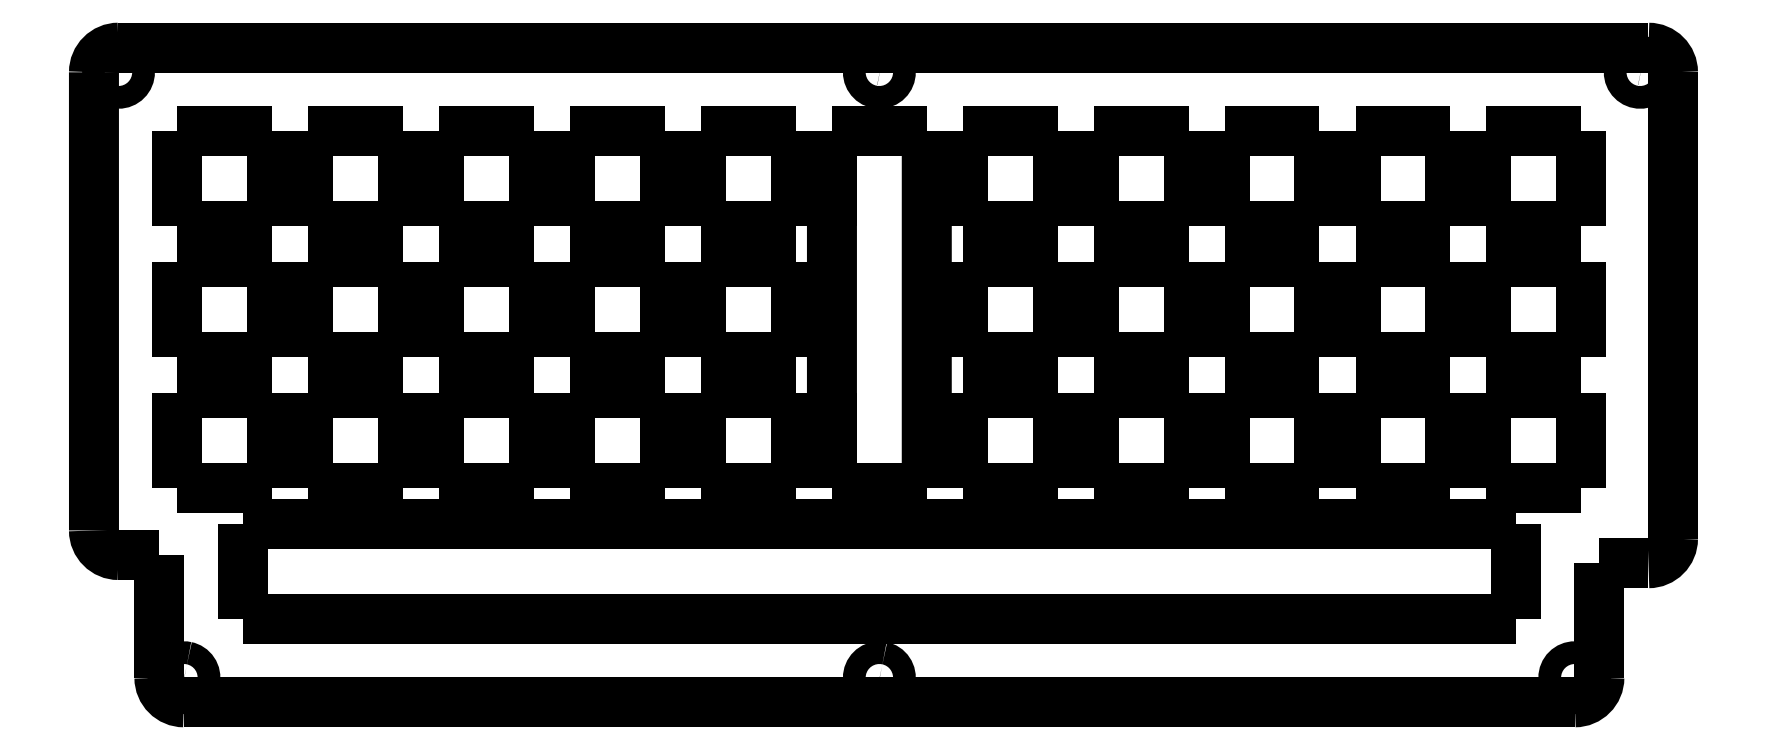
<metadata>
{"format":"dxf","ext":"dxf","renderer":"ezdxf+matplotlib","layout":"modelspace","background":"white","min_lineweight":24,"dpi":150}
</metadata>
<code>
0
SECTION
2
ENTITIES
0
LWPOLYLINE
8
Layer_1
90
40
70
1
10
388.3
20
179
30
0
10
388.4
20
178.9
30
0
10
388.7
20
178.8
30
0
10
389
20
178.6
30
0
10
389.2
20
178.4
30
0
10
389.2
20
178.4
30
0
10
389.4
20
178.1
30
0
10
389.6
20
177.8
30
0
10
389.6
20
177.5
30
0
10
389.6
20
177.2
30
0
10
389.6
20
176.9
30
0
10
389.5
20
176.6
30
0
10
389.4
20
176.6
30
0
10
389.2
20
176.3
30
0
10
389
20
176.1
30
0
10
388.7
20
175.9
30
0
10
388.4
20
175.8
30
0
10
388.3
20
175.7
30
0
10
388.1
20
175.7
30
0
10
387.8
20
175.7
30
0
10
387.6
20
175.7
30
0
10
387.5
20
175.8
30
0
10
387.2
20
175.9
30
0
10
386.9
20
176.1
30
0
10
386.7
20
176.3
30
0
10
386.5
20
176.6
30
0
10
386.5
20
176.6
30
0
10
386.4
20
176.9
30
0
10
386.3
20
177.2
30
0
10
386.3
20
177.5
30
0
10
386.4
20
177.8
30
0
10
386.5
20
178.1
30
0
10
386.7
20
178.4
30
0
10
386.7
20
178.4
30
0
10
386.9
20
178.6
30
0
10
387.2
20
178.8
30
0
10
387.5
20
178.9
30
0
10
387.6
20
179
30
0
10
387.8
20
179
30
0
10
388.1
20
179
30
0
0
LWPOLYLINE
8
Layer_1
90
40
70
1
10
287.1
20
179
30
0
10
287.2
20
178.9
30
0
10
287.5
20
178.8
30
0
10
287.8
20
178.6
30
0
10
288
20
178.4
30
0
10
288
20
178.4
30
0
10
288.2
20
178.1
30
0
10
288.3
20
177.8
30
0
10
288.4
20
177.5
30
0
10
288.4
20
177.2
30
0
10
288.3
20
176.9
30
0
10
288.3
20
176.6
30
0
10
288.2
20
176.6
30
0
10
288
20
176.3
30
0
10
287.8
20
176.1
30
0
10
287.5
20
175.9
30
0
10
287.2
20
175.8
30
0
10
287.1
20
175.7
30
0
10
286.9
20
175.7
30
0
10
286.6
20
175.7
30
0
10
286.4
20
175.7
30
0
10
286.3
20
175.8
30
0
10
286
20
175.9
30
0
10
285.7
20
176.1
30
0
10
285.5
20
176.3
30
0
10
285.3
20
176.6
30
0
10
285.3
20
176.6
30
0
10
285.2
20
176.9
30
0
10
285.1
20
177.2
30
0
10
285.1
20
177.5
30
0
10
285.2
20
177.8
30
0
10
285.3
20
178.1
30
0
10
285.5
20
178.4
30
0
10
285.5
20
178.4
30
0
10
285.7
20
178.6
30
0
10
286
20
178.8
30
0
10
286.3
20
178.9
30
0
10
286.4
20
179
30
0
10
286.6
20
179
30
0
10
286.9
20
179
30
0
0
LWPOLYLINE
8
Layer_1
90
40
70
1
10
489.5
20
179
30
0
10
489.6
20
178.9
30
0
10
489.9
20
178.8
30
0
10
490.2
20
178.6
30
0
10
490.4
20
178.4
30
0
10
490.4
20
178.4
30
0
10
490.6
20
178.1
30
0
10
490.8
20
177.8
30
0
10
490.8
20
177.5
30
0
10
490.8
20
177.2
30
0
10
490.8
20
176.9
30
0
10
490.7
20
176.6
30
0
10
490.6
20
176.6
30
0
10
490.4
20
176.3
30
0
10
490.2
20
176.1
30
0
10
489.9
20
175.9
30
0
10
489.6
20
175.8
30
0
10
489.5
20
175.7
30
0
10
489.3
20
175.7
30
0
10
489
20
175.7
30
0
10
488.8
20
175.7
30
0
10
488.7
20
175.8
30
0
10
488.4
20
175.9
30
0
10
488.1
20
176.1
30
0
10
487.9
20
176.3
30
0
10
487.7
20
176.6
30
0
10
487.7
20
176.6
30
0
10
487.6
20
176.9
30
0
10
487.5
20
177.2
30
0
10
487.5
20
177.5
30
0
10
487.6
20
177.8
30
0
10
487.7
20
178.1
30
0
10
487.9
20
178.4
30
0
10
487.9
20
178.4
30
0
10
488.1
20
178.6
30
0
10
488.4
20
178.8
30
0
10
488.7
20
178.9
30
0
10
488.8
20
179
30
0
10
489
20
179
30
0
10
489.3
20
179
30
0
0
LWPOLYLINE
8
Layer_1
90
36
70
1
10
388.3
20
267.1
30
0
10
388.4
20
267
30
0
10
388.7
20
266.9
30
0
10
389
20
266.7
30
0
10
389.2
20
266.5
30
0
10
389.4
20
266.2
30
0
10
389.6
20
265.9
30
0
10
389.6
20
265.6
30
0
10
389.6
20
265.3
30
0
10
389.6
20
265
30
0
10
389.4
20
264.7
30
0
10
389.2
20
264.4
30
0
10
389
20
264.2
30
0
10
388.7
20
264
30
0
10
388.4
20
263.9
30
0
10
388.3
20
263.8
30
0
10
388.1
20
263.8
30
0
10
387.8
20
263.8
30
0
10
387.6
20
263.8
30
0
10
387.5
20
263.9
30
0
10
387.2
20
264
30
0
10
386.9
20
264.2
30
0
10
386.7
20
264.4
30
0
10
386.5
20
264.7
30
0
10
386.4
20
265
30
0
10
386.3
20
265.3
30
0
10
386.3
20
265.6
30
0
10
386.4
20
265.9
30
0
10
386.5
20
266.2
30
0
10
386.7
20
266.5
30
0
10
386.9
20
266.7
30
0
10
387.2
20
266.9
30
0
10
387.5
20
267
30
0
10
387.6
20
267.1
30
0
10
387.8
20
267.1
30
0
10
388.1
20
267.1
30
0
0
LWPOLYLINE
8
Layer_1
90
36
70
1
10
499.1
20
267.1
30
0
10
499.2
20
267
30
0
10
499.5
20
266.9
30
0
10
499.7
20
266.7
30
0
10
500
20
266.5
30
0
10
500.2
20
266.2
30
0
10
500.3
20
265.9
30
0
10
500.3
20
265.6
30
0
10
500.3
20
265.3
30
0
10
500.3
20
265
30
0
10
500.2
20
264.7
30
0
10
500
20
264.4
30
0
10
499.7
20
264.2
30
0
10
499.5
20
264
30
0
10
499.2
20
263.9
30
0
10
499.1
20
263.8
30
0
10
498.9
20
263.8
30
0
10
498.5
20
263.8
30
0
10
498.3
20
263.8
30
0
10
498.2
20
263.9
30
0
10
497.9
20
264
30
0
10
497.6
20
264.2
30
0
10
497.4
20
264.4
30
0
10
497.2
20
264.7
30
0
10
497.1
20
265
30
0
10
497
20
265.3
30
0
10
497
20
265.6
30
0
10
497.1
20
265.9
30
0
10
497.2
20
266.2
30
0
10
497.4
20
266.5
30
0
10
497.6
20
266.7
30
0
10
497.9
20
266.9
30
0
10
498.2
20
267
30
0
10
498.3
20
267.1
30
0
10
498.5
20
267.1
30
0
10
498.9
20
267.1
30
0
0
LWPOLYLINE
8
Layer_1
90
36
70
1
10
277.6
20
267.1
30
0
10
277.7
20
267
30
0
10
278
20
266.9
30
0
10
278.3
20
266.7
30
0
10
278.5
20
266.5
30
0
10
278.7
20
266.2
30
0
10
278.8
20
265.9
30
0
10
278.9
20
265.6
30
0
10
278.9
20
265.3
30
0
10
278.8
20
265
30
0
10
278.7
20
264.7
30
0
10
278.5
20
264.4
30
0
10
278.3
20
264.2
30
0
10
278
20
264
30
0
10
277.7
20
263.9
30
0
10
277.6
20
263.8
30
0
10
277.4
20
263.8
30
0
10
277.1
20
263.8
30
0
10
276.9
20
263.8
30
0
10
276.8
20
263.9
30
0
10
276.5
20
264
30
0
10
276.2
20
264.2
30
0
10
276
20
264.4
30
0
10
275.8
20
264.7
30
0
10
275.6
20
265
30
0
10
275.6
20
265.3
30
0
10
275.6
20
265.6
30
0
10
275.6
20
265.9
30
0
10
275.8
20
266.2
30
0
10
276
20
266.5
30
0
10
276.2
20
266.7
30
0
10
276.5
20
266.9
30
0
10
276.8
20
267
30
0
10
276.9
20
267.1
30
0
10
277.1
20
267.1
30
0
10
277.4
20
267.1
30
0
0
LWPOLYLINE
8
Layer_1
90
2
70
0
10
413.9
20
256.9
30
0
10
413.9
20
243.1
30
0
0
LWPOLYLINE
8
Layer_1
90
2
70
0
10
471.1
20
256.9
30
0
10
457.3
20
256.9
30
0
0
LWPOLYLINE
8
Layer_1
90
2
70
0
10
492.7
20
177.3
30
0
10
492.7
20
194
30
0
0
LWPOLYLINE
8
Layer_1
90
2
70
0
10
438.2
20
205
30
0
10
452
20
205
30
0
0
LWPOLYLINE
8
Layer_1
90
2
70
0
10
400.1
20
205
30
0
10
413.9
20
205
30
0
0
LWPOLYLINE
8
Layer_1
90
2
70
0
10
471.1
20
218.8
30
0
10
471.1
20
205
30
0
0
LWPOLYLINE
8
Layer_1
90
2
70
0
10
413.9
20
256.9
30
0
10
400.1
20
256.9
30
0
0
LWPOLYLINE
8
Layer_1
90
2
70
0
10
438.2
20
243.1
30
0
10
438.2
20
256.9
30
0
0
LWPOLYLINE
8
Layer_1
90
2
70
0
10
381.1
20
205
30
0
10
394.9
20
205
30
0
0
LWPOLYLINE
8
Layer_1
90
2
70
0
10
452
20
218.8
30
0
10
438.2
20
218.8
30
0
0
LWPOLYLINE
8
Layer_1
90
2
70
0
10
480.6
20
199.7
30
0
10
480.6
20
185.9
30
0
0
LWPOLYLINE
8
Layer_1
90
2
70
0
10
356.8
20
256.9
30
0
10
356.8
20
243.1
30
0
0
LWPOLYLINE
8
Layer_1
90
2
70
0
10
423.4
20
199.7
30
0
10
409.6
20
199.7
30
0
0
LWPOLYLINE
8
Layer_1
90
2
70
0
10
277.2
20
195.2
30
0
10
283.2
20
195.2
30
0
0
LWPOLYLINE
8
Layer_1
90
2
70
0
10
413.9
20
218.8
30
0
10
400.1
20
218.8
30
0
0
LWPOLYLINE
8
Layer_1
90
2
70
0
10
419.2
20
205
30
0
10
419.2
20
218.8
30
0
0
LWPOLYLINE
8
Layer_1
90
2
70
0
10
419.2
20
205
30
0
10
433
20
205
30
0
0
LWPOLYLINE
8
Layer_1
90
2
70
0
10
394.9
20
218.8
30
0
10
394.9
20
205
30
0
0
LWPOLYLINE
8
Layer_1
90
2
70
0
10
466.8
20
185.9
30
0
10
480.6
20
185.9
30
0
0
LWPOLYLINE
8
Layer_1
90
2
70
0
10
452
20
218.8
30
0
10
452
20
205
30
0
0
LWPOLYLINE
8
Layer_1
90
2
70
0
10
295.3
20
199.7
30
0
10
414.2
20
199.7
30
0
0
LWPOLYLINE
8
Layer_1
90
2
70
0
10
318.7
20
256.9
30
0
10
304.9
20
256.9
30
0
0
LWPOLYLINE
8
Layer_1
90
2
70
0
10
413.9
20
218.8
30
0
10
413.9
20
205
30
0
0
LWPOLYLINE
8
Layer_1
90
2
70
0
10
409.6
20
199.7
30
0
10
480.6
20
199.7
30
0
0
LWPOLYLINE
8
Layer_1
90
2
70
0
10
471.1
20
218.8
30
0
10
457.3
20
218.8
30
0
0
LWPOLYLINE
8
Layer_1
90
2
70
0
10
433
20
256.9
30
0
10
419.2
20
256.9
30
0
0
LWPOLYLINE
8
Layer_1
90
2
70
0
10
299.6
20
256.9
30
0
10
299.6
20
243.1
30
0
0
LWPOLYLINE
8
Layer_1
90
2
70
0
10
381.1
20
256.9
30
0
10
381.1
20
205
30
0
0
LWPOLYLINE
8
Layer_1
90
2
70
0
10
400.1
20
205
30
0
10
400.1
20
218.8
30
0
0
LWPOLYLINE
8
Layer_1
90
2
70
0
10
409.6
20
185.9
30
0
10
480.6
20
185.9
30
0
0
LWPOLYLINE
8
Layer_1
90
2
70
0
10
409.6
20
185.9
30
0
10
423.4
20
185.9
30
0
0
LWPOLYLINE
8
Layer_1
90
2
70
0
10
492.7
20
194
30
0
10
499.9
20
194
30
0
0
LWPOLYLINE
8
Layer_1
90
2
70
0
10
490.1
20
218.8
30
0
10
476.3
20
218.8
30
0
0
LWPOLYLINE
8
Layer_1
90
2
70
0
10
299.6
20
218.8
30
0
10
285.8
20
218.8
30
0
0
LWPOLYLINE
8
Layer_1
90
2
70
0
10
362
20
205
30
0
10
375.8
20
205
30
0
0
LWPOLYLINE
8
Layer_1
90
2
70
0
10
400.1
20
243.1
30
0
10
413.9
20
243.1
30
0
0
LWPOLYLINE
8
Layer_1
90
2
70
0
10
457.3
20
243.1
30
0
10
457.3
20
256.9
30
0
0
LWPOLYLINE
8
Layer_1
90
2
70
0
10
433
20
218.8
30
0
10
433
20
205
30
0
0
LWPOLYLINE
8
Layer_1
90
2
70
0
10
490.1
20
218.8
30
0
10
490.1
20
205
30
0
0
LWPOLYLINE
8
Layer_1
90
2
70
0
10
388
20
269
30
0
10
277.2
20
269
30
0
0
LWPOLYLINE
8
Layer_1
90
2
70
0
10
273.7
20
265.5
30
0
10
273.7
20
198.8
30
0
0
LWPOLYLINE
8
Layer_1
90
2
70
0
10
438.2
20
205
30
0
10
438.2
20
218.8
30
0
0
LWPOLYLINE
8
Layer_1
90
2
70
0
10
295.3
20
185.9
30
0
10
411.8
20
185.9
30
0
0
LWPOLYLINE
8
Layer_1
90
2
70
0
10
452
20
256.9
30
0
10
438.2
20
256.9
30
0
0
LWPOLYLINE
8
Layer_1
90
2
70
0
10
285.8
20
243.1
30
0
10
285.8
20
256.9
30
0
0
LWPOLYLINE
8
Layer_1
90
2
70
0
10
476.3
20
243.1
30
0
10
476.3
20
256.9
30
0
0
SPLINE
8
Layer_1
70
8
71
3
72
8
73
4
74
0
40
0
40
0
40
0
40
0
40
1
40
1
40
1
40
1
10
277.2
20
269
30
0
10
275.3
20
269
30
0
10
273.7
20
267.4
30
0
10
273.7
20
265.5
30
0
0
LWPOLYLINE
8
Layer_1
90
2
70
0
10
476.3
20
205
30
0
10
476.3
20
218.8
30
0
0
LWPOLYLINE
8
Layer_1
90
2
70
0
10
433
20
218.8
30
0
10
419.2
20
218.8
30
0
0
LWPOLYLINE
8
Layer_1
90
2
70
0
10
457.3
20
205
30
0
10
457.3
20
218.8
30
0
0
LWPOLYLINE
8
Layer_1
90
2
70
0
10
476.3
20
205
30
0
10
490.1
20
205
30
0
0
LWPOLYLINE
8
Layer_1
90
2
70
0
10
388
20
173.8
30
0
10
489.2
20
173.8
30
0
0
LWPOLYLINE
8
Layer_1
90
2
70
0
10
388
20
269
30
0
10
499.9
20
269
30
0
0
LWPOLYLINE
8
Layer_1
90
2
70
0
10
457.3
20
205
30
0
10
471.1
20
205
30
0
0
LWPOLYLINE
8
Layer_1
90
2
70
0
10
283.2
20
177.3
30
0
10
283.2
20
195.2
30
0
0
LWPOLYLINE
8
Layer_1
90
2
70
0
10
503.5
20
265.5
30
0
10
503.5
20
197.6
30
0
0
LWPOLYLINE
8
Layer_1
90
2
70
0
10
419.2
20
243.1
30
0
10
433
20
243.1
30
0
0
LWPOLYLINE
8
Layer_1
90
2
70
0
10
388
20
173.8
30
0
10
286.8
20
173.8
30
0
0
LWPOLYLINE
8
Layer_1
90
2
70
0
10
394.9
20
256.9
30
0
10
394.9
20
205
30
0
0
LWPOLYLINE
8
Layer_1
90
2
70
0
10
362
20
205
30
0
10
362
20
218.8
30
0
0
LWPOLYLINE
8
Layer_1
90
2
70
0
10
343
20
205
30
0
10
343
20
218.8
30
0
0
LWPOLYLINE
8
Layer_1
90
2
70
0
10
356.8
20
218.8
30
0
10
343
20
218.8
30
0
0
LWPOLYLINE
8
Layer_1
90
2
70
0
10
356.8
20
237.8
30
0
10
343
20
237.8
30
0
0
LWPOLYLINE
8
Layer_1
90
2
70
0
10
480.6
20
199.7
30
0
10
466.8
20
199.7
30
0
0
LWPOLYLINE
8
Layer_1
90
2
70
0
10
323.9
20
224
30
0
10
337.7
20
224
30
0
0
LWPOLYLINE
8
Layer_1
90
2
70
0
10
438.2
20
243.1
30
0
10
452
20
243.1
30
0
0
LWPOLYLINE
8
Layer_1
90
2
70
0
10
295.3
20
185.9
30
0
10
295.3
20
199.7
30
0
0
LWPOLYLINE
8
Layer_1
90
2
70
0
10
400.1
20
243.1
30
0
10
400.1
20
256.9
30
0
0
LWPOLYLINE
8
Layer_1
90
2
70
0
10
337.7
20
218.8
30
0
10
337.7
20
205
30
0
0
LWPOLYLINE
8
Layer_1
90
2
70
0
10
309.1
20
199.7
30
0
10
295.3
20
199.7
30
0
0
LWPOLYLINE
8
Layer_1
90
2
70
0
10
323.9
20
205
30
0
10
323.9
20
218.8
30
0
0
LWPOLYLINE
8
Layer_1
90
2
70
0
10
299.6
20
218.8
30
0
10
299.6
20
205
30
0
0
LWPOLYLINE
8
Layer_1
90
2
70
0
10
337.7
20
218.8
30
0
10
323.9
20
218.8
30
0
0
LWPOLYLINE
8
Layer_1
90
2
70
0
10
366.3
20
199.7
30
0
10
352.5
20
199.7
30
0
0
LWPOLYLINE
8
Layer_1
90
2
70
0
10
343
20
224
30
0
10
356.8
20
224
30
0
0
LWPOLYLINE
8
Layer_1
90
2
70
0
10
471.1
20
256.9
30
0
10
471.1
20
243.1
30
0
0
LWPOLYLINE
8
Layer_1
90
2
70
0
10
343
20
205
30
0
10
356.8
20
205
30
0
0
LWPOLYLINE
8
Layer_1
90
2
70
0
10
337.7
20
237.8
30
0
10
323.9
20
237.8
30
0
0
LWPOLYLINE
8
Layer_1
90
2
70
0
10
318.7
20
237.8
30
0
10
318.7
20
224
30
0
0
LWPOLYLINE
8
Layer_1
90
2
70
0
10
304.9
20
205
30
0
10
304.9
20
218.8
30
0
0
LWPOLYLINE
8
Layer_1
90
2
70
0
10
304.9
20
205
30
0
10
318.7
20
205
30
0
0
LWPOLYLINE
8
Layer_1
90
2
70
0
10
352.5
20
185.9
30
0
10
366.3
20
185.9
30
0
0
SPLINE
8
Layer_1
70
8
71
3
72
8
73
4
74
0
40
0
40
0
40
0
40
0
40
1
40
1
40
1
40
1
10
273.7
20
198.8
30
0
10
273.7
20
196.8
30
0
10
275.3
20
195.2
30
0
10
277.2
20
195.2
30
0
0
LWPOLYLINE
8
Layer_1
90
2
70
0
10
419.2
20
224
30
0
10
433
20
224
30
0
0
LWPOLYLINE
8
Layer_1
90
2
70
0
10
375.8
20
237.8
30
0
10
362
20
237.8
30
0
0
LWPOLYLINE
8
Layer_1
90
2
70
0
10
285.8
20
205
30
0
10
285.8
20
218.8
30
0
0
LWPOLYLINE
8
Layer_1
90
2
70
0
10
400.1
20
224
30
0
10
413.9
20
224
30
0
0
LWPOLYLINE
8
Layer_1
90
2
70
0
10
490.1
20
256.9
30
0
10
476.3
20
256.9
30
0
0
SPLINE
8
Layer_1
70
8
71
3
72
8
73
4
74
0
40
0
40
0
40
0
40
0
40
1
40
1
40
1
40
1
10
489.2
20
173.8
30
0
10
491.1
20
173.8
30
0
10
492.7
20
175.4
30
0
10
492.7
20
177.3
30
0
0
LWPOLYLINE
8
Layer_1
90
2
70
0
10
419.2
20
243.1
30
0
10
419.2
20
256.9
30
0
0
LWPOLYLINE
8
Layer_1
90
2
70
0
10
304.9
20
224
30
0
10
304.9
20
237.8
30
0
0
LWPOLYLINE
8
Layer_1
90
2
70
0
10
337.7
20
237.8
30
0
10
337.7
20
224
30
0
0
LWPOLYLINE
8
Layer_1
90
2
70
0
10
457.3
20
243.1
30
0
10
471.1
20
243.1
30
0
0
LWPOLYLINE
8
Layer_1
90
2
70
0
10
295.3
20
185.9
30
0
10
309.1
20
185.9
30
0
0
LWPOLYLINE
8
Layer_1
90
2
70
0
10
375.8
20
218.8
30
0
10
375.8
20
205
30
0
0
LWPOLYLINE
8
Layer_1
90
2
70
0
10
375.8
20
237.8
30
0
10
375.8
20
224
30
0
0
LWPOLYLINE
8
Layer_1
90
2
70
0
10
419.2
20
224
30
0
10
419.2
20
237.8
30
0
0
LWPOLYLINE
8
Layer_1
90
2
70
0
10
438.2
20
224
30
0
10
438.2
20
237.8
30
0
0
LWPOLYLINE
8
Layer_1
90
2
70
0
10
433
20
237.8
30
0
10
433
20
224
30
0
0
LWPOLYLINE
8
Layer_1
90
2
70
0
10
304.9
20
224
30
0
10
318.7
20
224
30
0
0
LWPOLYLINE
8
Layer_1
90
2
70
0
10
452
20
237.8
30
0
10
438.2
20
237.8
30
0
0
LWPOLYLINE
8
Layer_1
90
2
70
0
10
323.9
20
205
30
0
10
337.7
20
205
30
0
0
LWPOLYLINE
8
Layer_1
90
2
70
0
10
362
20
224
30
0
10
375.8
20
224
30
0
0
LWPOLYLINE
8
Layer_1
90
2
70
0
10
375.8
20
218.8
30
0
10
362
20
218.8
30
0
0
LWPOLYLINE
8
Layer_1
90
2
70
0
10
285.8
20
224
30
0
10
299.6
20
224
30
0
0
LWPOLYLINE
8
Layer_1
90
2
70
0
10
356.8
20
256.9
30
0
10
343
20
256.9
30
0
0
SPLINE
8
Layer_1
70
8
71
3
72
8
73
4
74
0
40
0
40
0
40
0
40
0
40
1
40
1
40
1
40
1
10
503.5
20
265.5
30
0
10
503.5
20
267.4
30
0
10
501.9
20
269
30
0
10
499.9
20
269
30
0
0
LWPOLYLINE
8
Layer_1
90
2
70
0
10
318.7
20
256.9
30
0
10
318.7
20
243.1
30
0
0
LWPOLYLINE
8
Layer_1
90
2
70
0
10
433
20
237.8
30
0
10
419.2
20
237.8
30
0
0
LWPOLYLINE
8
Layer_1
90
2
70
0
10
362
20
243.1
30
0
10
362
20
256.9
30
0
0
LWPOLYLINE
8
Layer_1
90
2
70
0
10
318.7
20
218.8
30
0
10
318.7
20
205
30
0
0
LWPOLYLINE
8
Layer_1
90
2
70
0
10
438.2
20
224
30
0
10
452
20
224
30
0
0
LWPOLYLINE
8
Layer_1
90
2
70
0
10
476.3
20
224
30
0
10
490.1
20
224
30
0
0
LWPOLYLINE
8
Layer_1
90
2
70
0
10
299.6
20
237.8
30
0
10
285.8
20
237.8
30
0
0
LWPOLYLINE
8
Layer_1
90
2
70
0
10
457.3
20
224
30
0
10
471.1
20
224
30
0
0
LWPOLYLINE
8
Layer_1
90
2
70
0
10
476.3
20
224
30
0
10
476.3
20
237.8
30
0
0
LWPOLYLINE
8
Layer_1
90
2
70
0
10
285.8
20
205
30
0
10
299.6
20
205
30
0
0
LWPOLYLINE
8
Layer_1
90
2
70
0
10
343
20
243.1
30
0
10
343
20
256.9
30
0
0
LWPOLYLINE
8
Layer_1
90
2
70
0
10
375.8
20
256.9
30
0
10
375.8
20
243.1
30
0
0
LWPOLYLINE
8
Layer_1
90
2
70
0
10
452
20
237.8
30
0
10
452
20
224
30
0
0
LWPOLYLINE
8
Layer_1
90
2
70
0
10
285.8
20
243.1
30
0
10
299.6
20
243.1
30
0
0
LWPOLYLINE
8
Layer_1
90
2
70
0
10
413.9
20
237.8
30
0
10
400.1
20
237.8
30
0
0
LWPOLYLINE
8
Layer_1
90
2
70
0
10
318.7
20
218.8
30
0
10
304.9
20
218.8
30
0
0
LWPOLYLINE
8
Layer_1
90
2
70
0
10
299.6
20
237.8
30
0
10
299.6
20
224
30
0
0
LWPOLYLINE
8
Layer_1
90
2
70
0
10
323.9
20
224
30
0
10
323.9
20
237.8
30
0
0
LWPOLYLINE
8
Layer_1
90
2
70
0
10
304.9
20
243.1
30
0
10
304.9
20
256.9
30
0
0
LWPOLYLINE
8
Layer_1
90
2
70
0
10
471.1
20
237.8
30
0
10
471.1
20
224
30
0
0
SPLINE
8
Layer_1
70
8
71
3
72
8
73
4
74
0
40
0
40
0
40
0
40
0
40
1
40
1
40
1
40
1
10
283.2
20
177.3
30
0
10
283.2
20
175.4
30
0
10
284.8
20
173.8
30
0
10
286.8
20
173.8
30
0
0
LWPOLYLINE
8
Layer_1
90
2
70
0
10
285.8
20
224
30
0
10
285.8
20
237.8
30
0
0
LWPOLYLINE
8
Layer_1
90
2
70
0
10
343
20
224
30
0
10
343
20
237.8
30
0
0
LWPOLYLINE
8
Layer_1
90
2
70
0
10
433
20
256.9
30
0
10
433
20
243.1
30
0
0
LWPOLYLINE
8
Layer_1
90
2
70
0
10
476.3
20
243.1
30
0
10
490.1
20
243.1
30
0
0
SPLINE
8
Layer_1
70
8
71
3
72
8
73
4
74
0
40
0
40
0
40
0
40
0
40
1
40
1
40
1
40
1
10
499.9
20
194
30
0
10
501.9
20
194
30
0
10
503.5
20
195.6
30
0
10
503.5
20
197.6
30
0
0
LWPOLYLINE
8
Layer_1
90
2
70
0
10
490.1
20
256.9
30
0
10
490.1
20
243.1
30
0
0
LWPOLYLINE
8
Layer_1
90
2
70
0
10
452
20
256.9
30
0
10
452
20
243.1
30
0
0
LWPOLYLINE
8
Layer_1
90
2
70
0
10
356.8
20
218.8
30
0
10
356.8
20
205
30
0
0
LWPOLYLINE
8
Layer_1
90
2
70
0
10
490.1
20
237.8
30
0
10
476.3
20
237.8
30
0
0
LWPOLYLINE
8
Layer_1
90
2
70
0
10
318.7
20
237.8
30
0
10
304.9
20
237.8
30
0
0
LWPOLYLINE
8
Layer_1
90
2
70
0
10
337.7
20
256.9
30
0
10
323.9
20
256.9
30
0
0
LWPOLYLINE
8
Layer_1
90
2
70
0
10
394.9
20
256.9
30
0
10
381.1
20
256.9
30
0
0
LWPOLYLINE
8
Layer_1
90
2
70
0
10
337.7
20
256.9
30
0
10
337.7
20
243.1
30
0
0
LWPOLYLINE
8
Layer_1
90
2
70
0
10
490.1
20
237.8
30
0
10
490.1
20
224
30
0
0
LWPOLYLINE
8
Layer_1
90
2
70
0
10
394.9
20
256.9
30
0
10
394.9
20
243.1
30
0
0
LWPOLYLINE
8
Layer_1
90
2
70
0
10
413.9
20
237.8
30
0
10
413.9
20
224
30
0
0
LWPOLYLINE
8
Layer_1
90
2
70
0
10
375.8
20
256.9
30
0
10
362
20
256.9
30
0
0
LWPOLYLINE
8
Layer_1
90
2
70
0
10
471.1
20
237.8
30
0
10
457.3
20
237.8
30
0
0
LWPOLYLINE
8
Layer_1
90
2
70
0
10
323.9
20
243.1
30
0
10
323.9
20
256.9
30
0
0
LWPOLYLINE
8
Layer_1
90
2
70
0
10
343
20
243.1
30
0
10
356.8
20
243.1
30
0
0
LWPOLYLINE
8
Layer_1
90
2
70
0
10
323.9
20
243.1
30
0
10
337.7
20
243.1
30
0
0
LWPOLYLINE
8
Layer_1
90
2
70
0
10
457.3
20
224
30
0
10
457.3
20
237.8
30
0
0
LWPOLYLINE
8
Layer_1
90
2
70
0
10
362
20
224
30
0
10
362
20
237.8
30
0
0
LWPOLYLINE
8
Layer_1
90
2
70
0
10
304.9
20
243.1
30
0
10
318.7
20
243.1
30
0
0
LWPOLYLINE
8
Layer_1
90
2
70
0
10
299.6
20
256.9
30
0
10
285.8
20
256.9
30
0
0
LWPOLYLINE
8
Layer_1
90
2
70
0
10
356.8
20
237.8
30
0
10
356.8
20
224
30
0
0
LWPOLYLINE
8
Layer_1
90
2
70
0
10
381.1
20
243.1
30
0
10
381.1
20
256.9
30
0
0
LWPOLYLINE
8
Layer_1
90
2
70
0
10
381.1
20
205
30
0
10
381.1
20
218.8
30
0
0
LWPOLYLINE
8
Layer_1
90
2
70
0
10
362
20
243.1
30
0
10
375.8
20
243.1
30
0
0
LWPOLYLINE
8
Layer_1
90
2
70
0
10
400.1
20
224
30
0
10
400.1
20
237.8
30
0
0
ENDSEC
0
EOF

</code>
